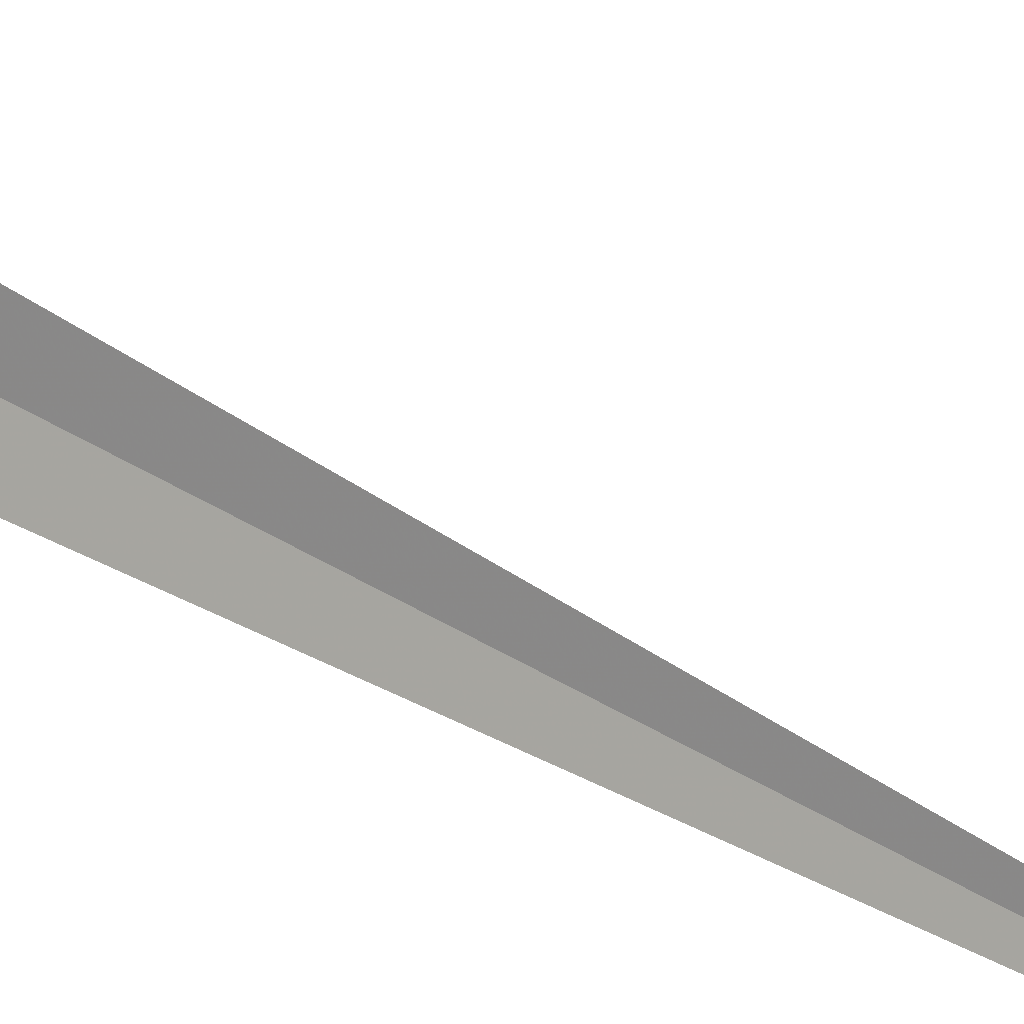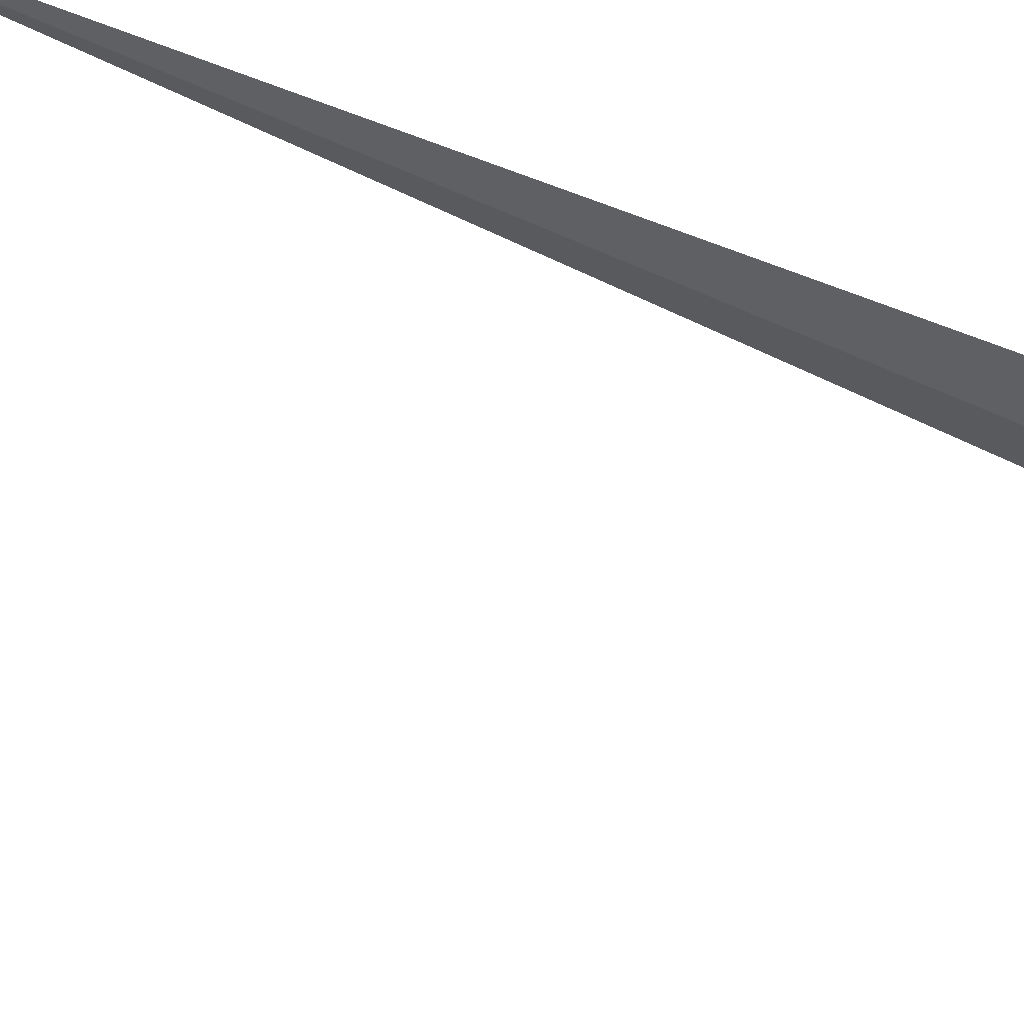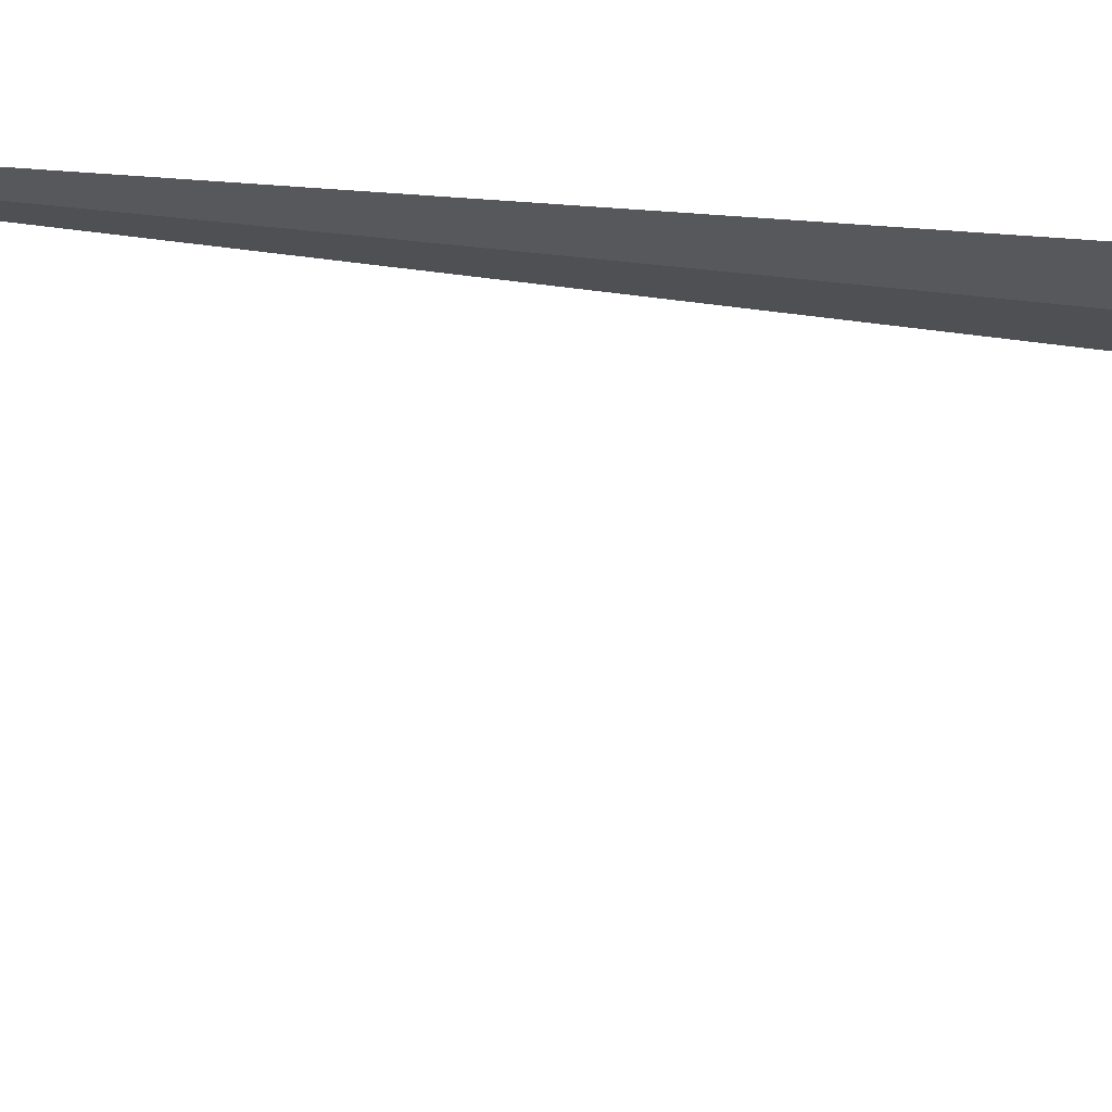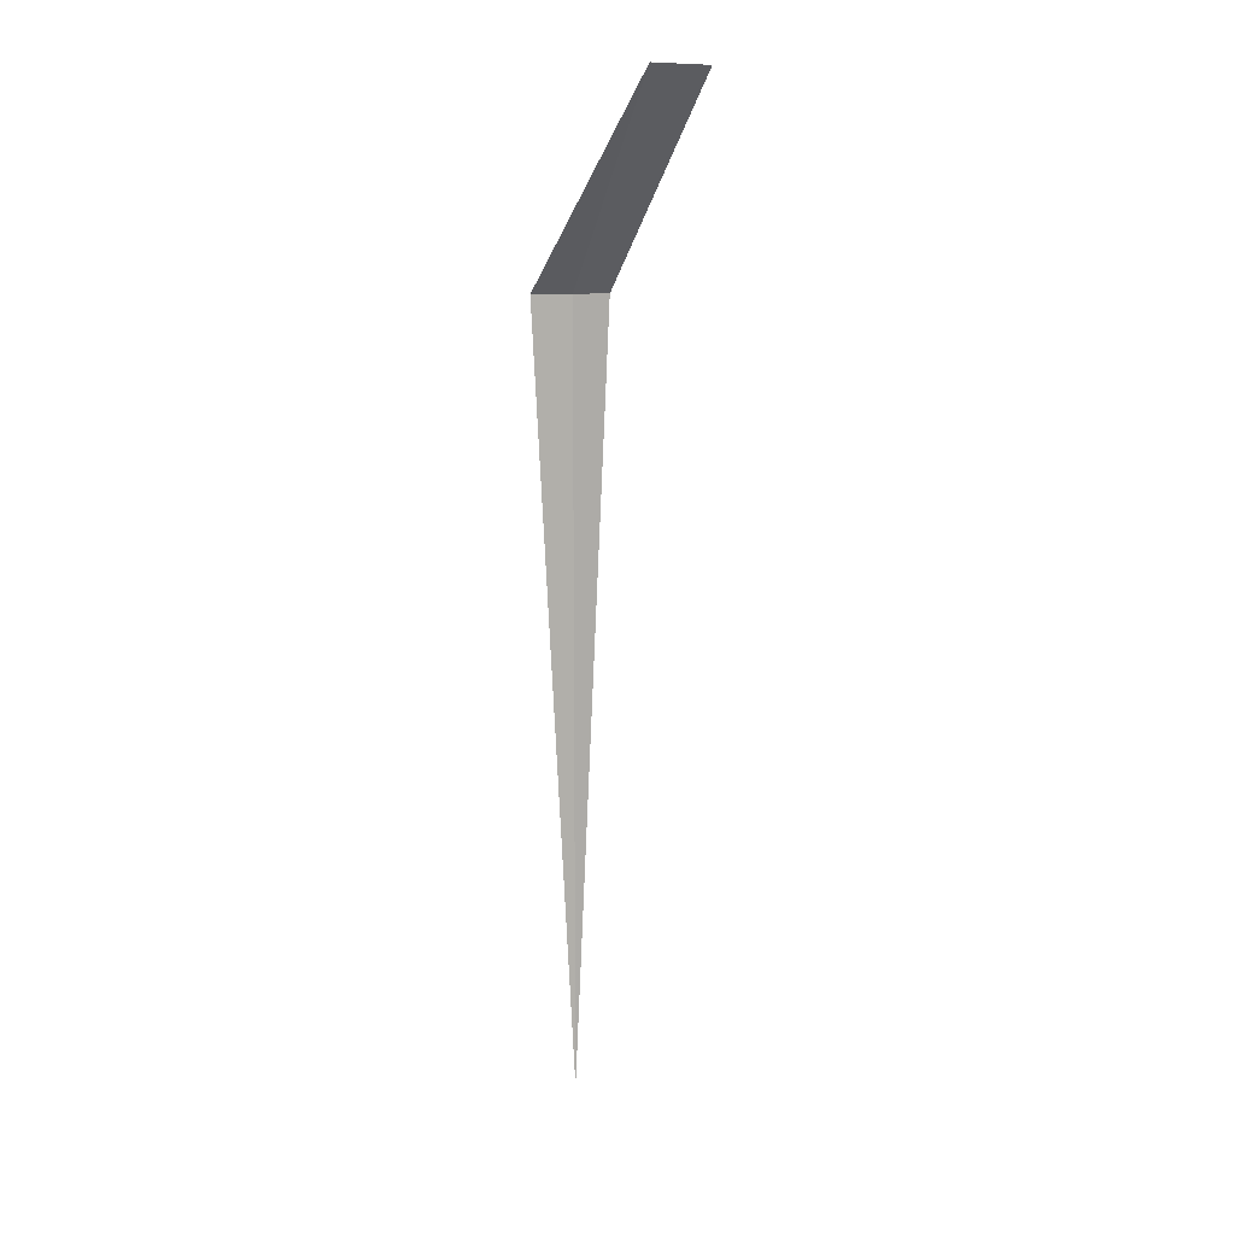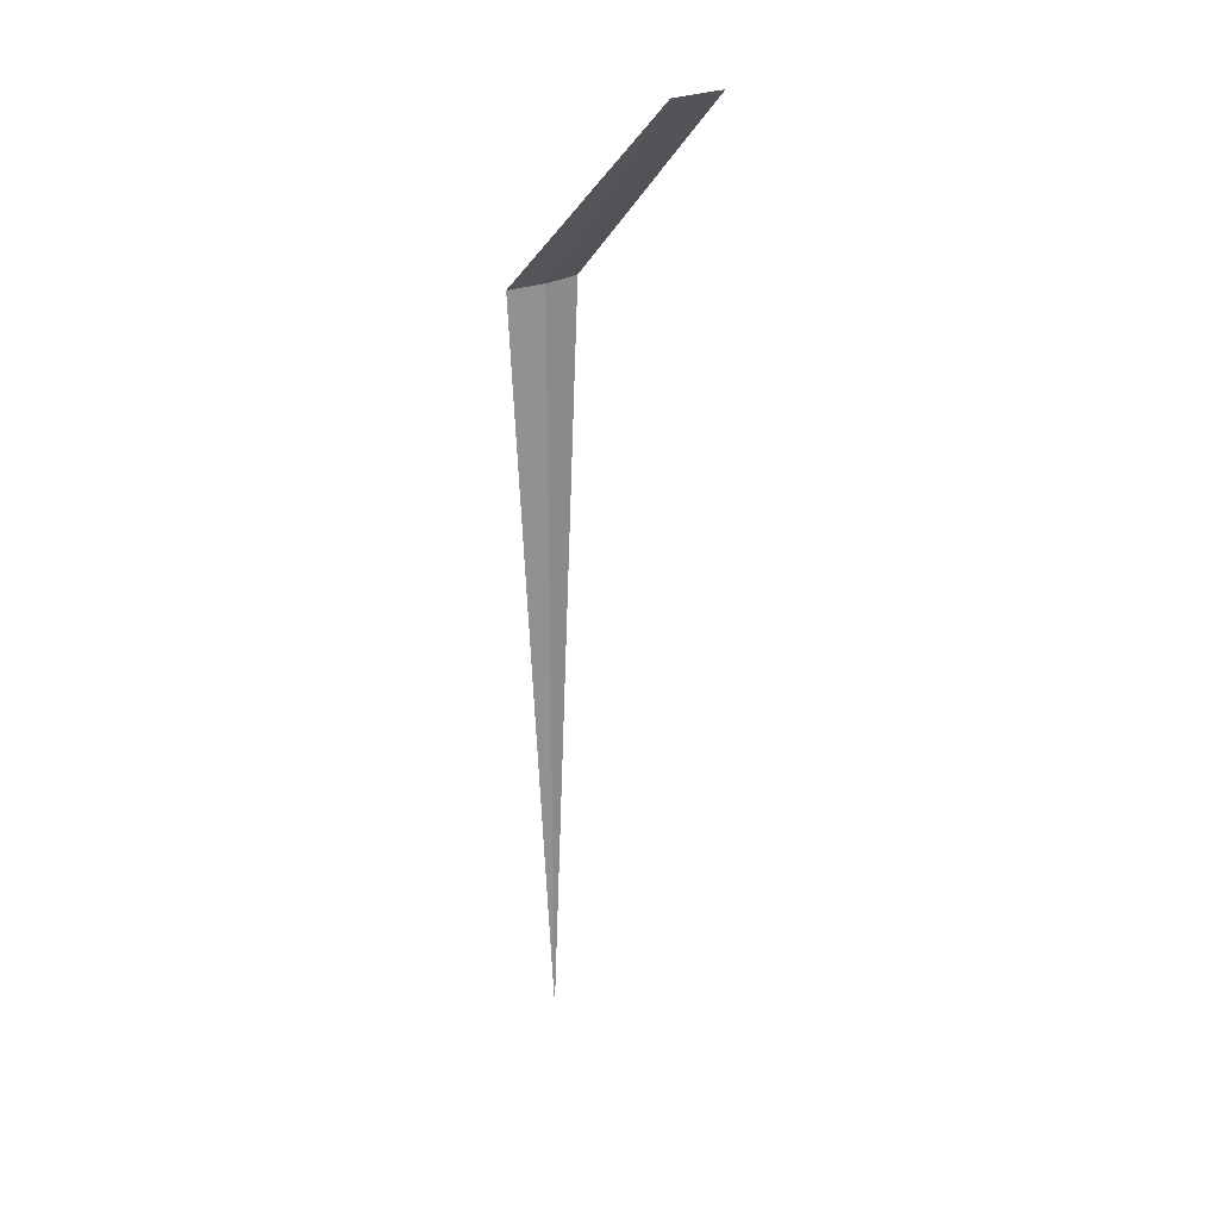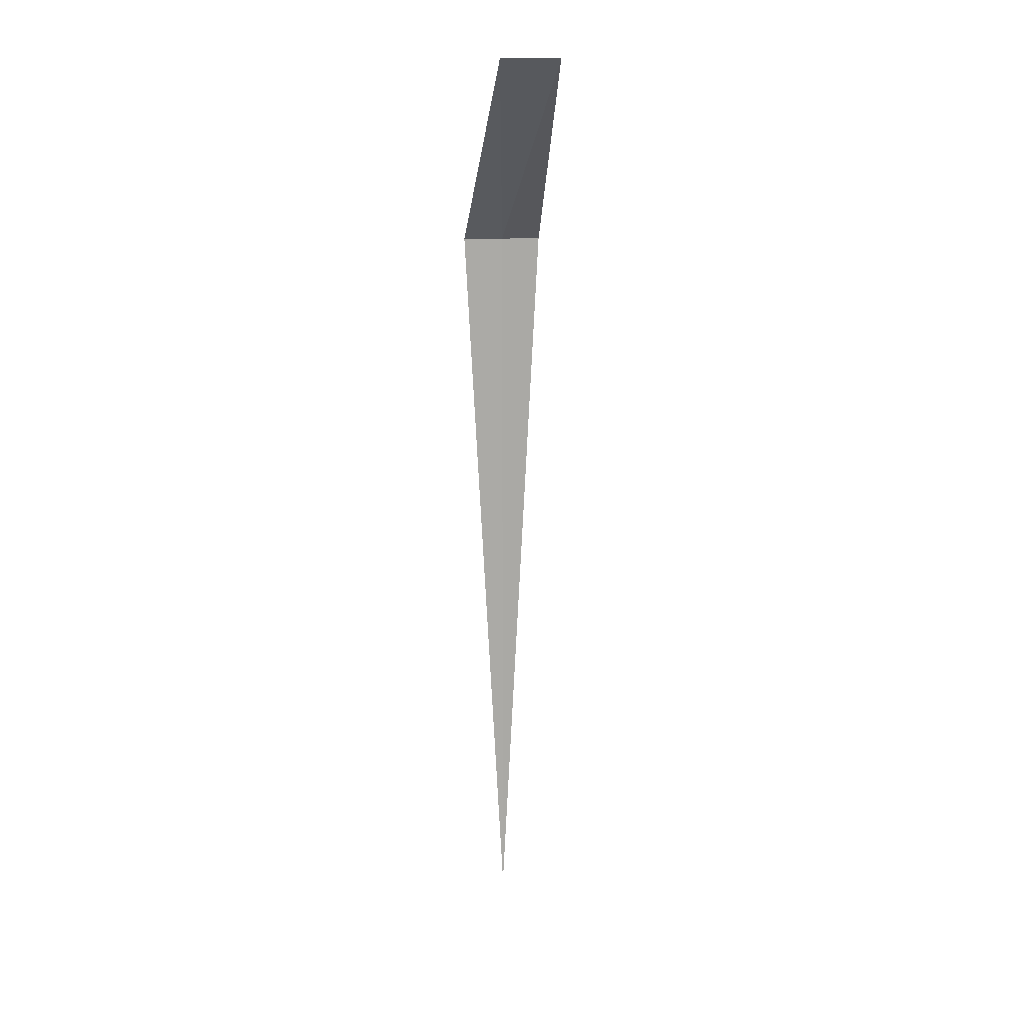
<metadata>
{"format":"obj","ext":"obj","renderer":"f3d","projection":"perspective","resolution":1024,"background":"white","views":[{"elev":48.9,"azim":123.5,"up":"+Y"},{"elev":26.8,"azim":-45.0,"up":"+Y"},{"elev":35.0,"azim":-79.7,"up":"+Y"},{"elev":10.0,"azim":-87.5,"up":"+Z"},{"elev":23.9,"azim":-99.9,"up":"+Z"},{"elev":14.3,"azim":-66.8,"up":"+Z"}]}
</metadata>
<code>
v -20.7 12.56 8
v -20.44 12.21 8
v -22.23 11.24 10
v -22.55 11.77 10
v -20.88 12.95 8
v -20.7 12.56 0
f 1 3 2
f 1 4 3
f 1 5 4
f 1 2 6
f 1 6 5

</code>
